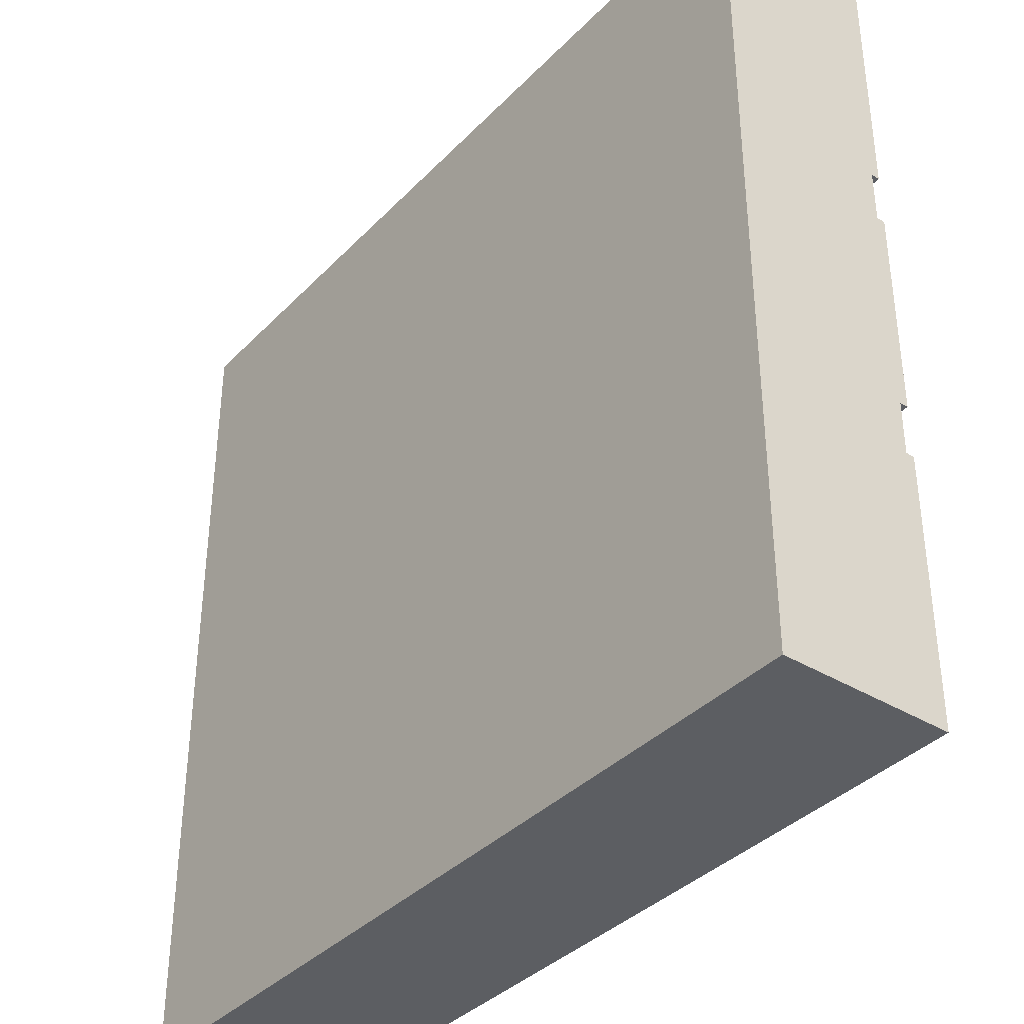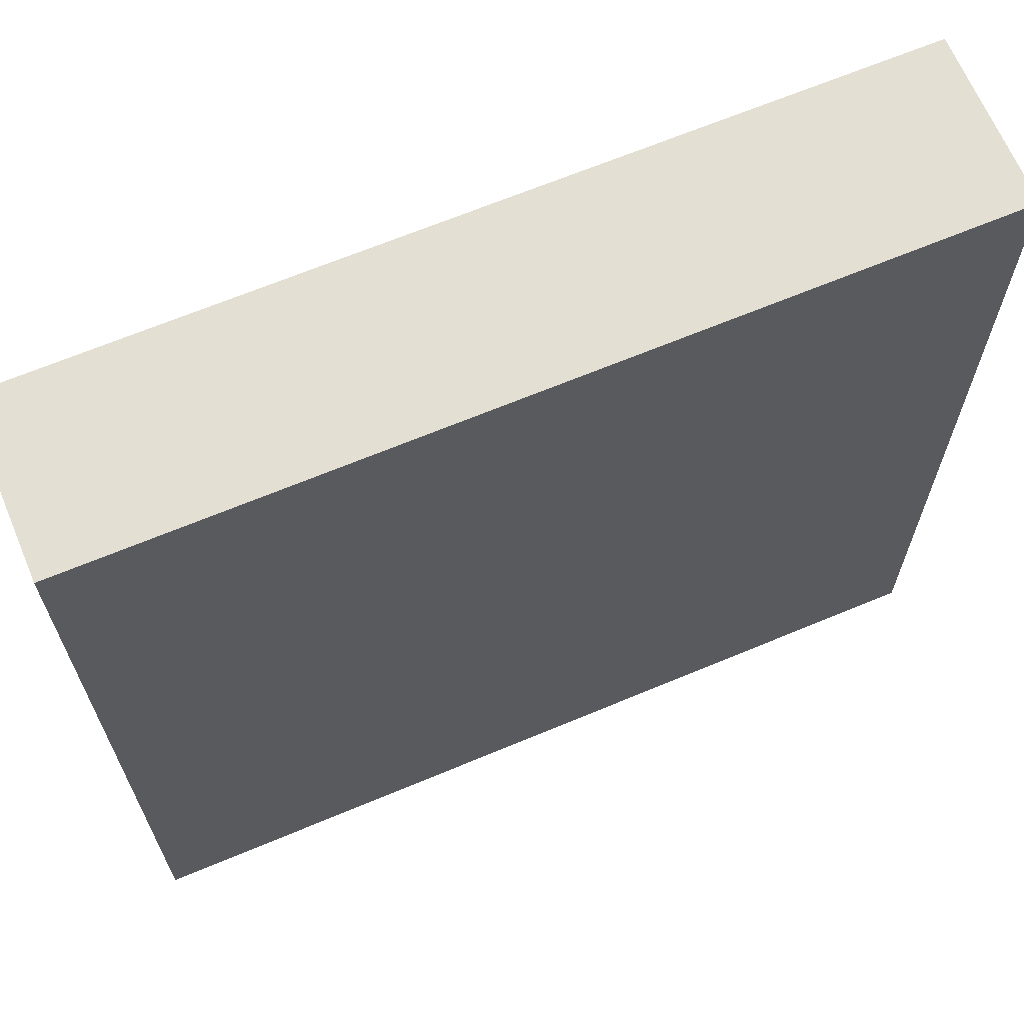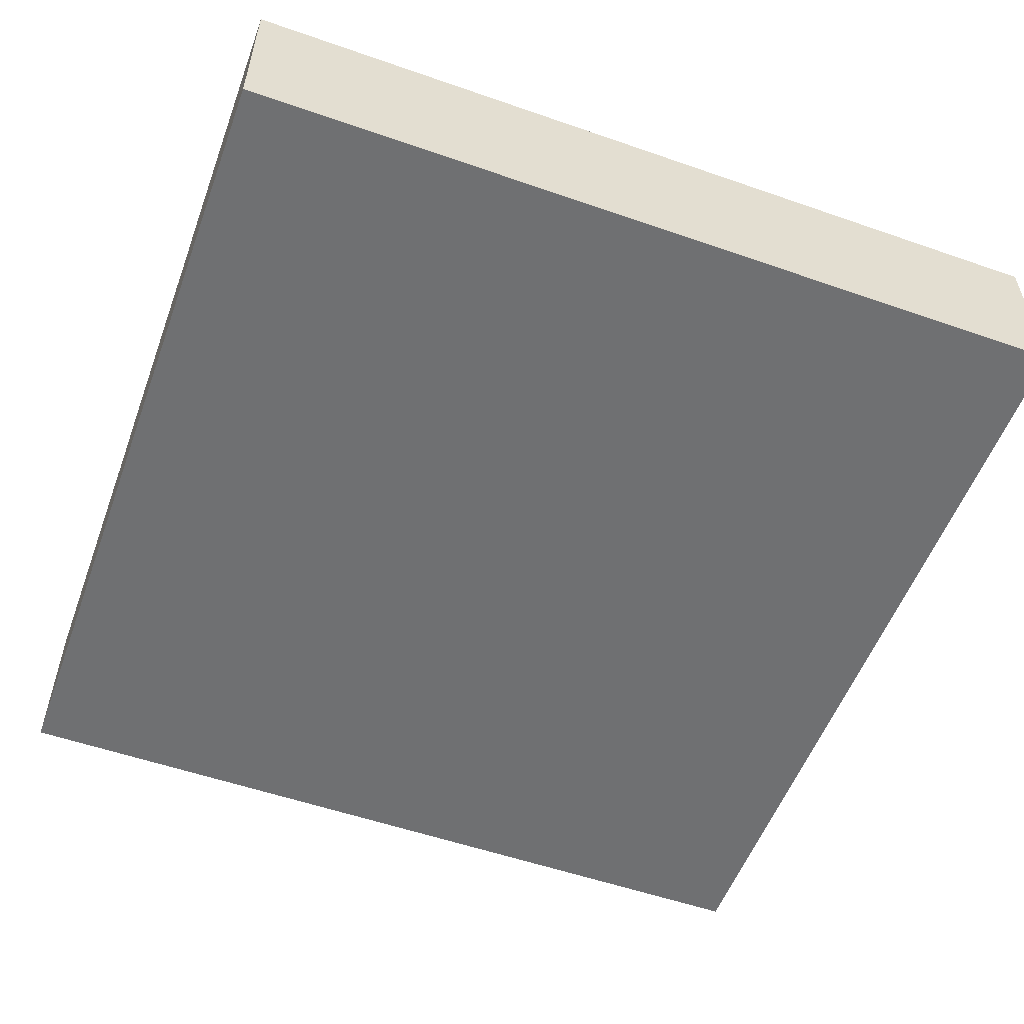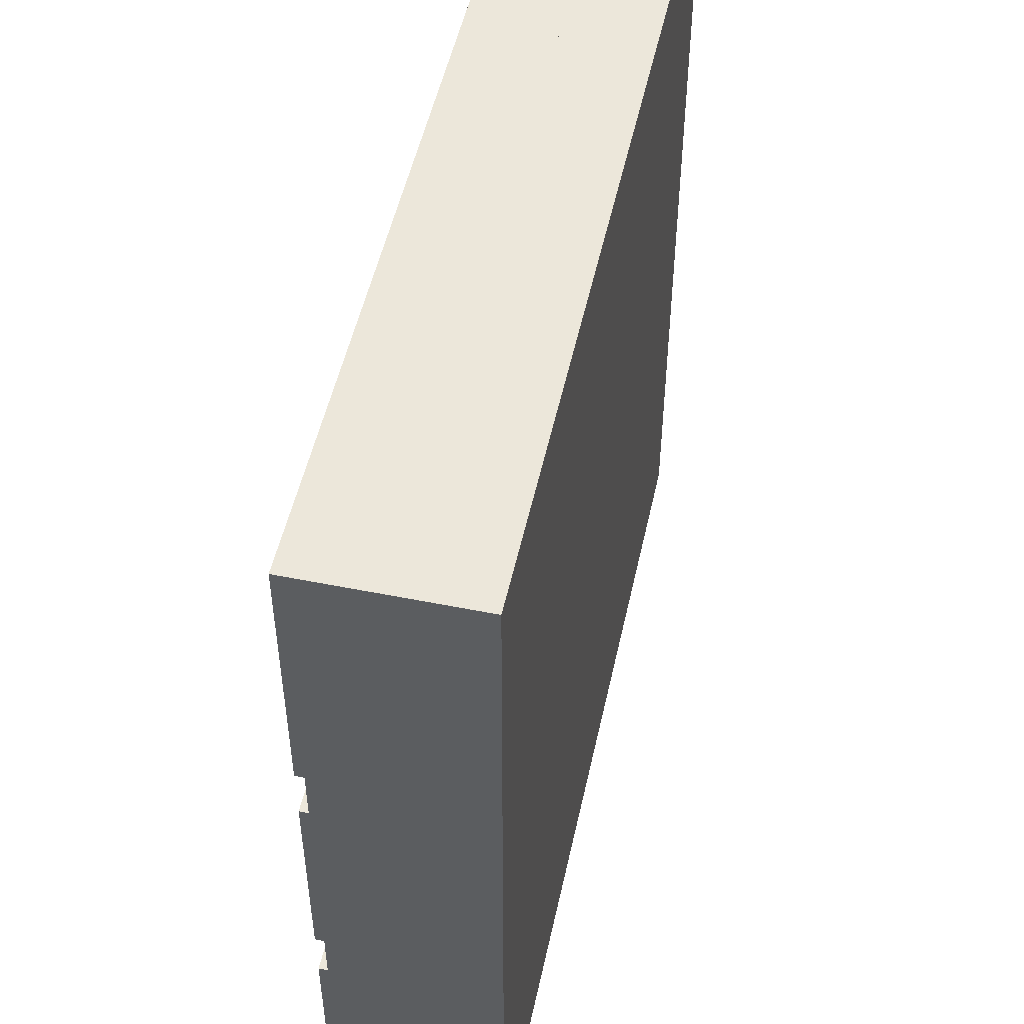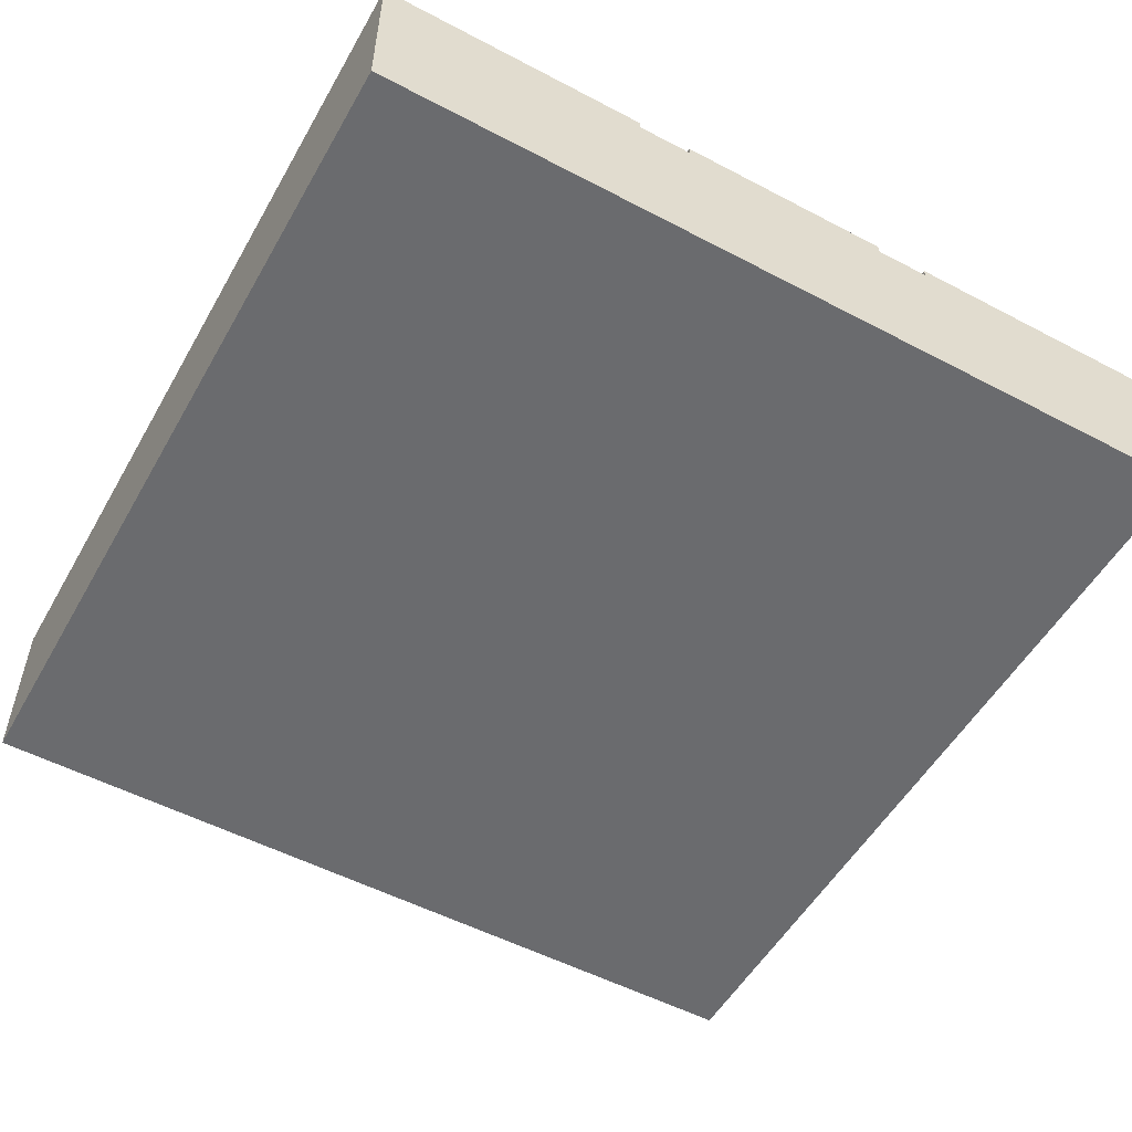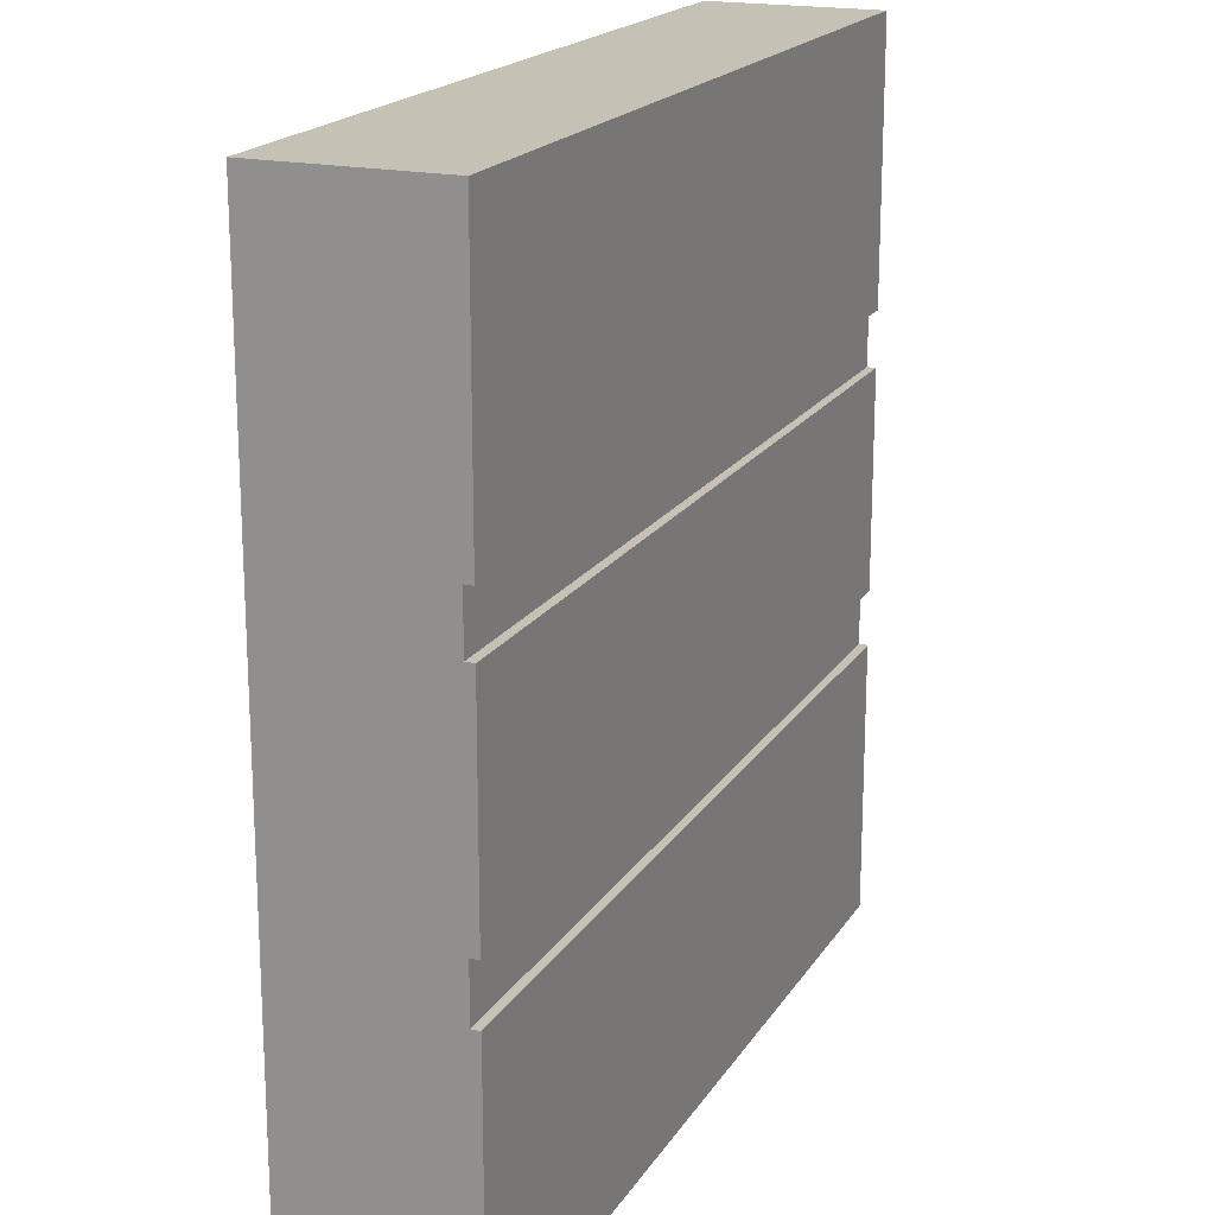
<metadata>
{"format":"obj","ext":"obj","renderer":"f3d","projection":"perspective","resolution":1024,"background":"white","views":[{"elev":-37.4,"azim":52.0,"up":"+Z"},{"elev":66.5,"azim":-22.8,"up":"+Z"},{"elev":-54.8,"azim":159.8,"up":"+Y"},{"elev":51.3,"azim":-77.7,"up":"+Z"},{"elev":-53.4,"azim":60.7,"up":"+Y"},{"elev":18.8,"azim":112.7,"up":"+Z"}]}
</metadata>
<code>
o Mesh1_Group1_Model.220
v 3 0.6 -3
v 0 0.6 -3
v 0 0.6 -2.062
v 3 0.6 -2.062
v 0 0.3 -3
v 3 0.3 -3
v 0 0.3 0
v 0 0.6 0
v 0 0.6 -0.9375
v 0 0.57 -0.9375
v 0 0.57 -1.125
v 0 0.6 -1.125
v 0 0.6 -1.875
v 0 0.57 -1.875
v 0 0.57 -2.062
v 3 0.3 0
v 3 0.6 0
v 3 0 0
v 0 0 -0
v 3 0 -3
v 0 0 -3
v 3 0.57 -2.062
v 3 0.57 -1.875
v 3 0.6 -1.875
v 3 0.6 -1.125
v 3 0.57 -1.125
v 3 0.57 -0.9375
v 3 0.6 -0.9375
f 7 16 6 5
f 18 16 7 19
f 20 6 16 18
f 21 5 6 20
f 19 7 5 21
f 21 20 18 19
f 14 23 22 15
f 13 24 23 14
f 25 12 11 26
f 11 10 27 26
f 9 28 27 10
f 22 4 3 15
f 5 2 1 6
f 2 5 15 3
f 5 7 14
f 8 7 16 17
f 17 16 27 28
f 16 6 26
f 13 12 25 24
f 8 17 28 9
f 11 12 13 14
f 8 9 10 7
f 14 15 5
f 7 11 14
f 11 7 10
f 23 24 25 26
f 1 4 22 6
f 26 27 16
f 6 23 26
f 23 6 22
f 1 2 3 4

</code>
